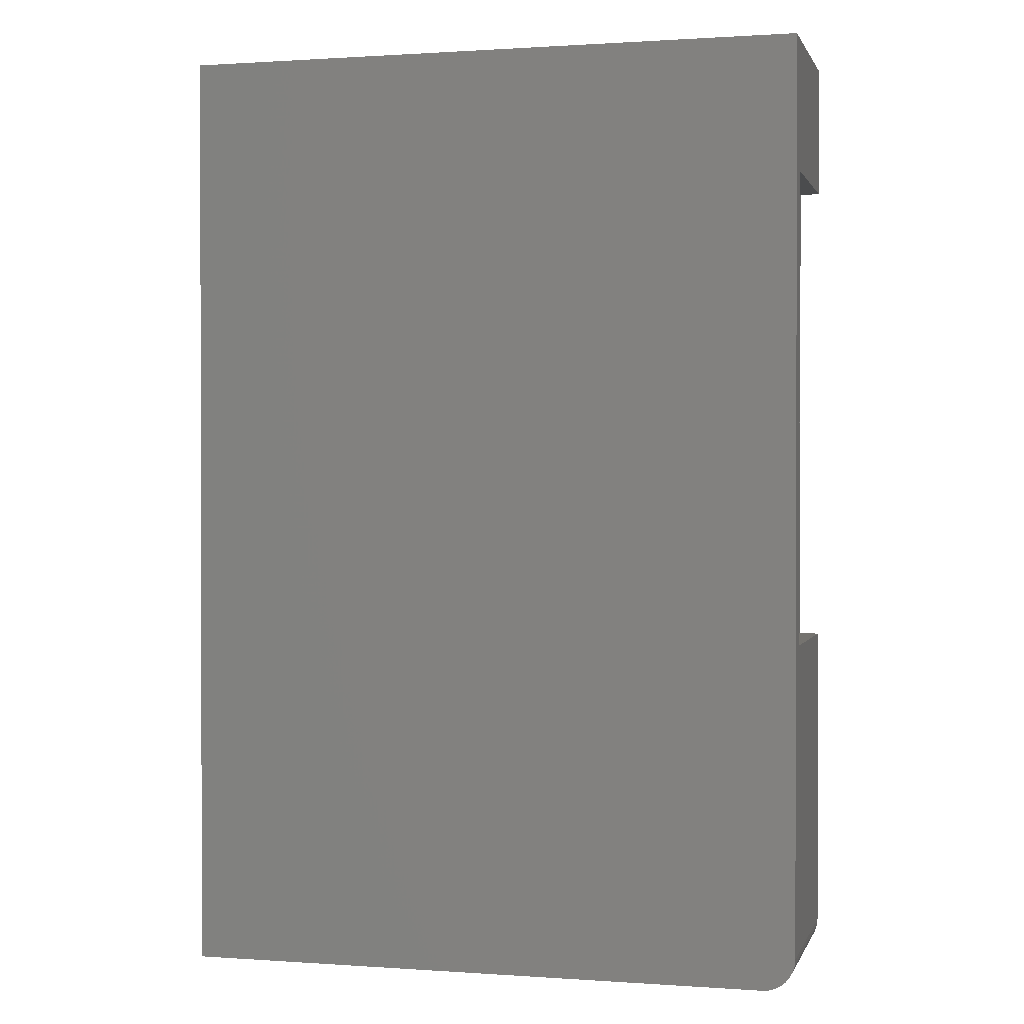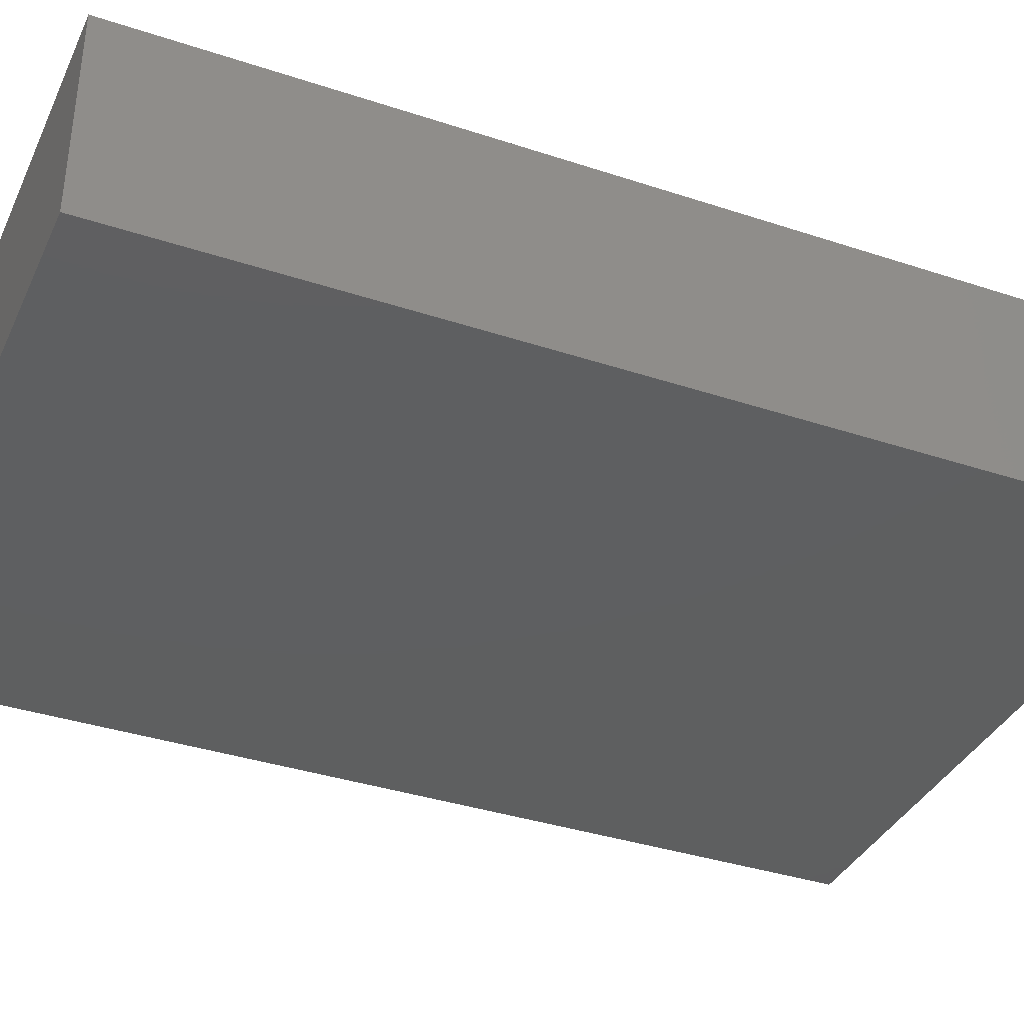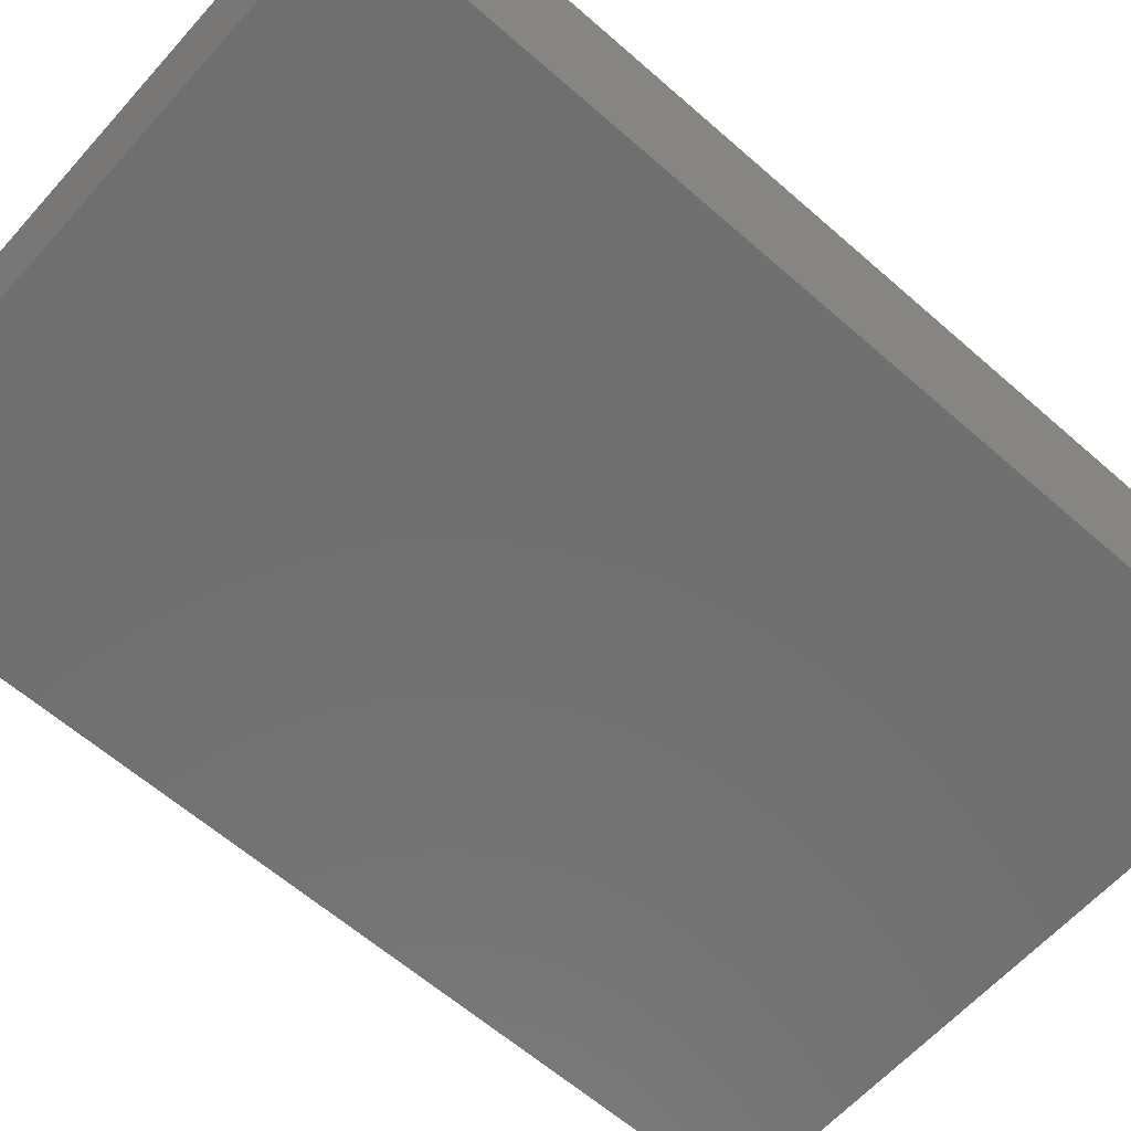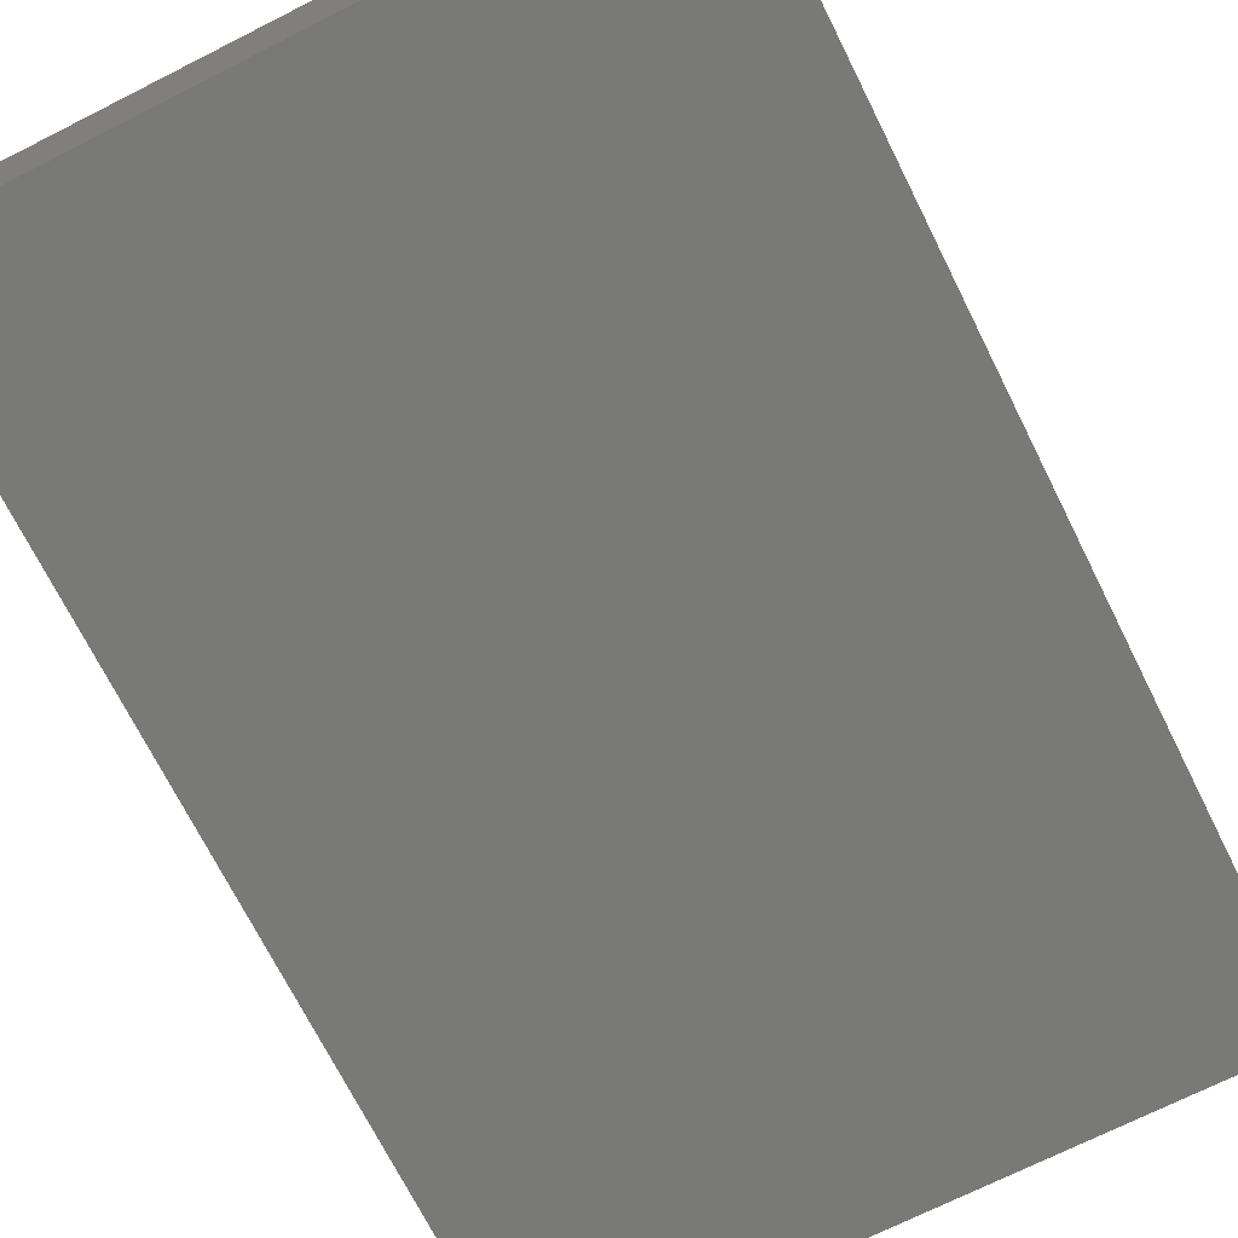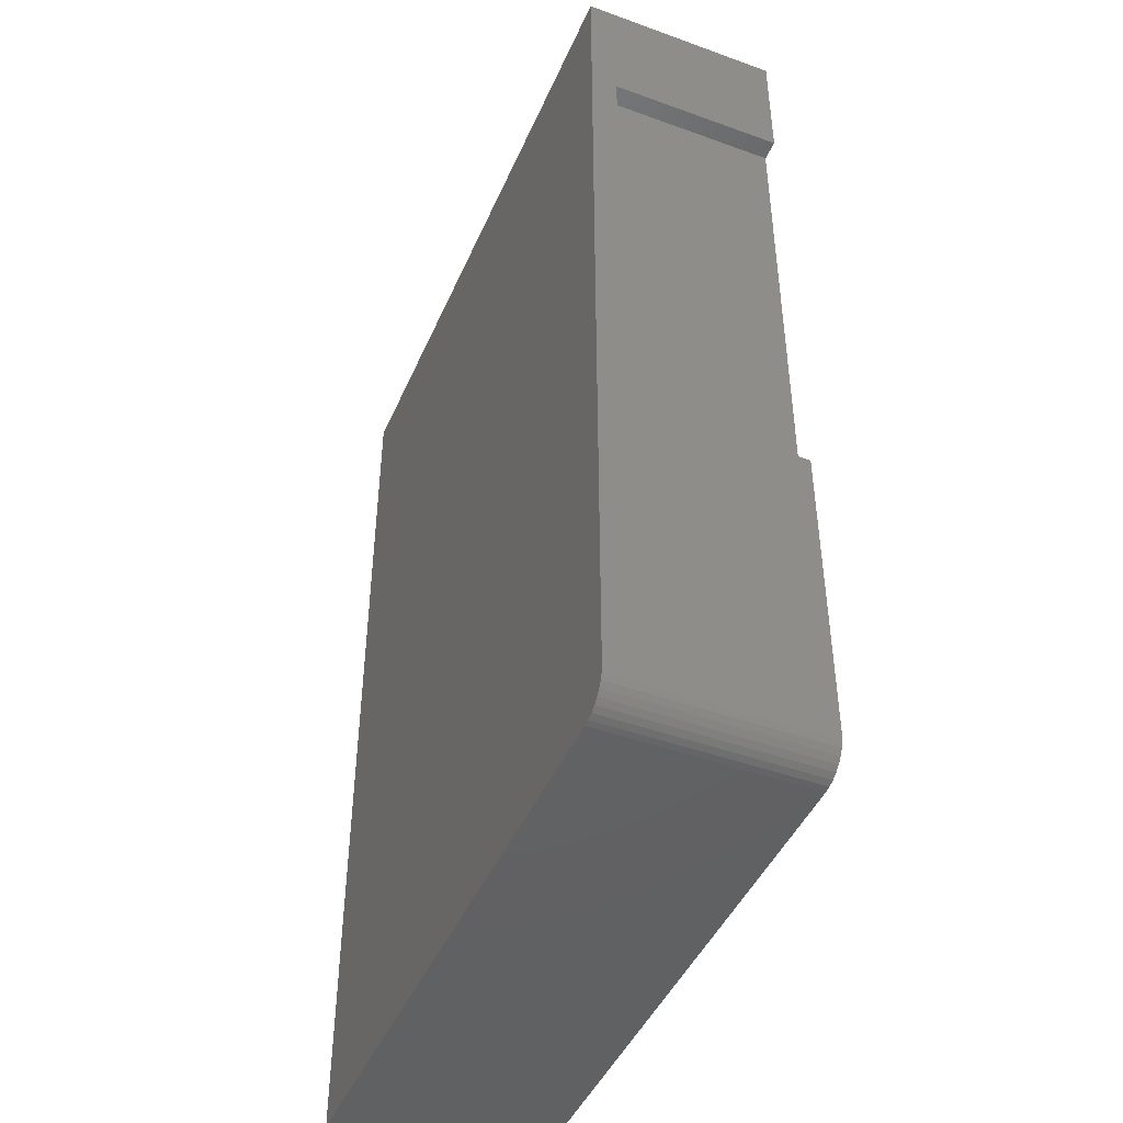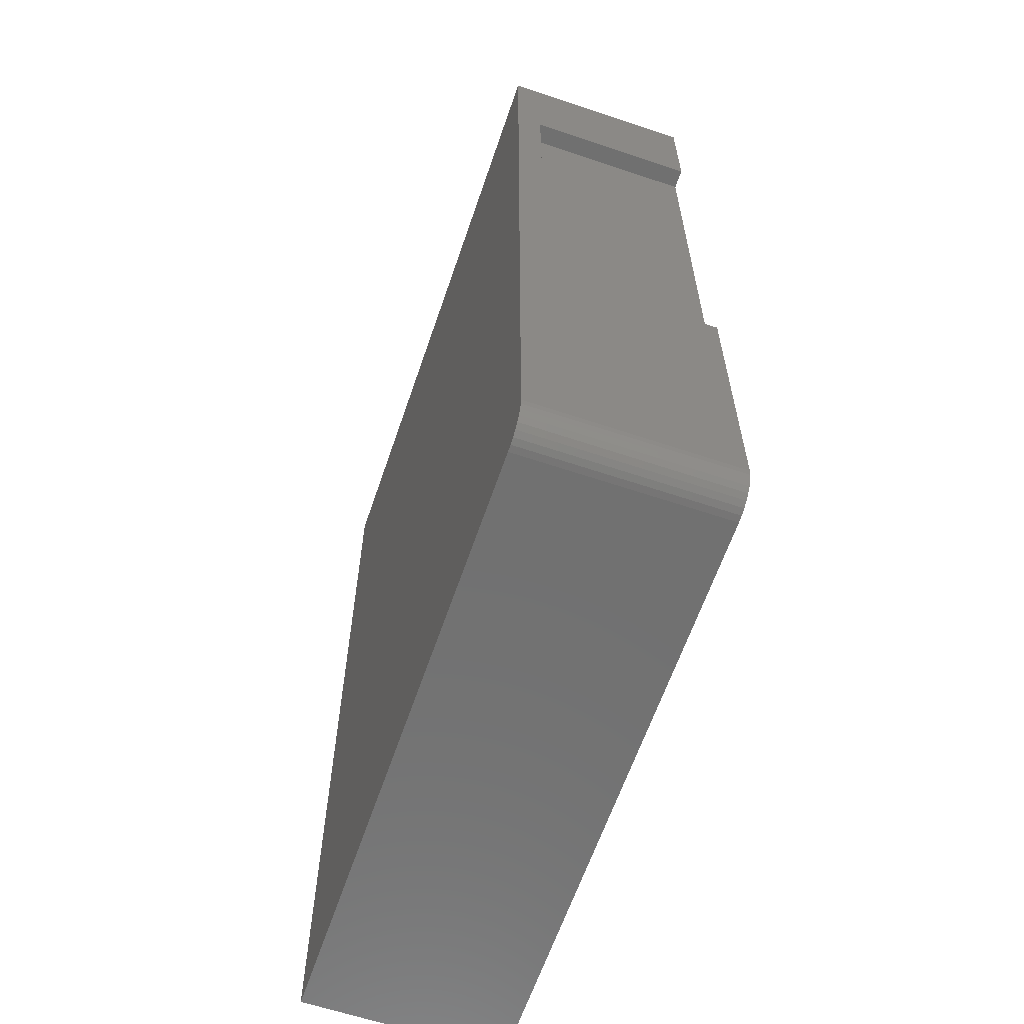
<metadata>
{"format":"stl","ext":"stl","renderer":"f3d","projection":"perspective","resolution":1024,"background":"white","views":[{"elev":0.8,"azim":14.6,"up":"+Z"},{"elev":-37.0,"azim":-113.1,"up":"+Y"},{"elev":-62.0,"azim":-131.7,"up":"+Y"},{"elev":-71.7,"azim":-153.3,"up":"+Y"},{"elev":-45.2,"azim":67.3,"up":"+Z"},{"elev":-62.6,"azim":71.2,"up":"+Z"}]}
</metadata>
<code>
# stl→obj: 32 verts, 60 faces
v 0.7266 -0.08594 -0.1562
v 0.75 -0.08594 -0.1562
v 0.7266 0.1197 -0.1562
v 0.75 0.1197 -0.1562
v 0.7266 0.1197 0.4062
v 0.75 0.1197 0.4062
v 0.7266 -0.08594 0.4062
v 0.75 -0.08594 0.4062
v 0.7386 0.1197 -0.5511
v 0.747 0.1197 -0.5384
v 0.7434 0.1197 -0.5451
v -1.249e-16 0.1197 0.5625
v 0.75 0.1197 0.5625
v 1.61e-33 0.1197 -0.5625
v 0.7492 0.1197 -0.5311
v 0.7326 0.1197 -0.5559
v 0.7259 0.1197 -0.5595
v 0.7186 0.1197 -0.5617
v 0.7109 0.1197 -0.5625
v 0.75 0.1197 -0.5234
v 0.75 -0.1172 -0.5234
v 0.75 -0.1172 0.5625
v 0.7109 -0.1172 -0.5625
v 0.7186 -0.1172 -0.5617
v 0.7259 -0.1172 -0.5595
v 0 -0.1172 -0.5625
v 0.7326 -0.1172 -0.5559
v 0.7386 -0.1172 -0.5511
v 0.7434 -0.1172 -0.5451
v 0.747 -0.1172 -0.5384
v 0.7492 -0.1172 -0.5311
v -1.249e-16 -0.1172 0.5625
f 1 2 3
f 3 2 4
f 5 6 7
f 7 6 8
f 1 3 7
f 7 3 5
f 9 10 11
f 12 13 6
f 12 6 5
f 12 5 3
f 12 3 14
f 15 10 9
f 15 9 16
f 15 16 17
f 15 17 18
f 15 18 19
f 15 19 14
f 15 14 20
f 20 14 4
f 4 14 3
f 20 4 21
f 21 4 2
f 21 2 22
f 22 2 8
f 22 8 13
f 13 8 6
f 7 8 1
f 1 8 2
f 23 24 25
f 26 23 25
f 26 25 27
f 26 27 28
f 26 28 29
f 26 29 30
f 26 30 31
f 26 31 21
f 26 21 22
f 26 22 32
f 26 14 23
f 23 14 19
f 23 19 24
f 24 19 18
f 24 18 25
f 25 18 17
f 25 17 27
f 27 17 16
f 27 16 28
f 28 16 9
f 28 9 29
f 29 9 11
f 29 11 30
f 30 11 10
f 30 10 31
f 31 10 15
f 31 15 21
f 21 15 20
f 26 32 14
f 14 32 12
f 12 32 13
f 13 32 22

</code>
